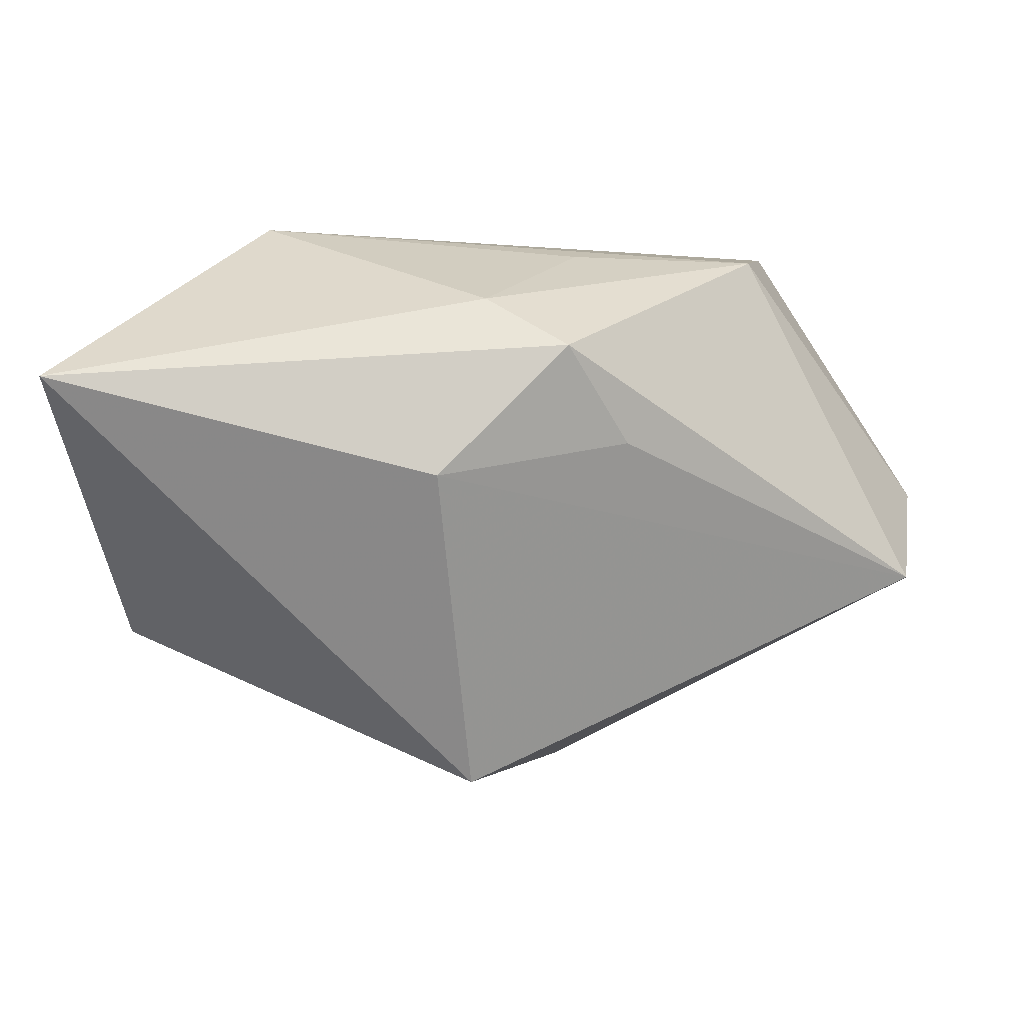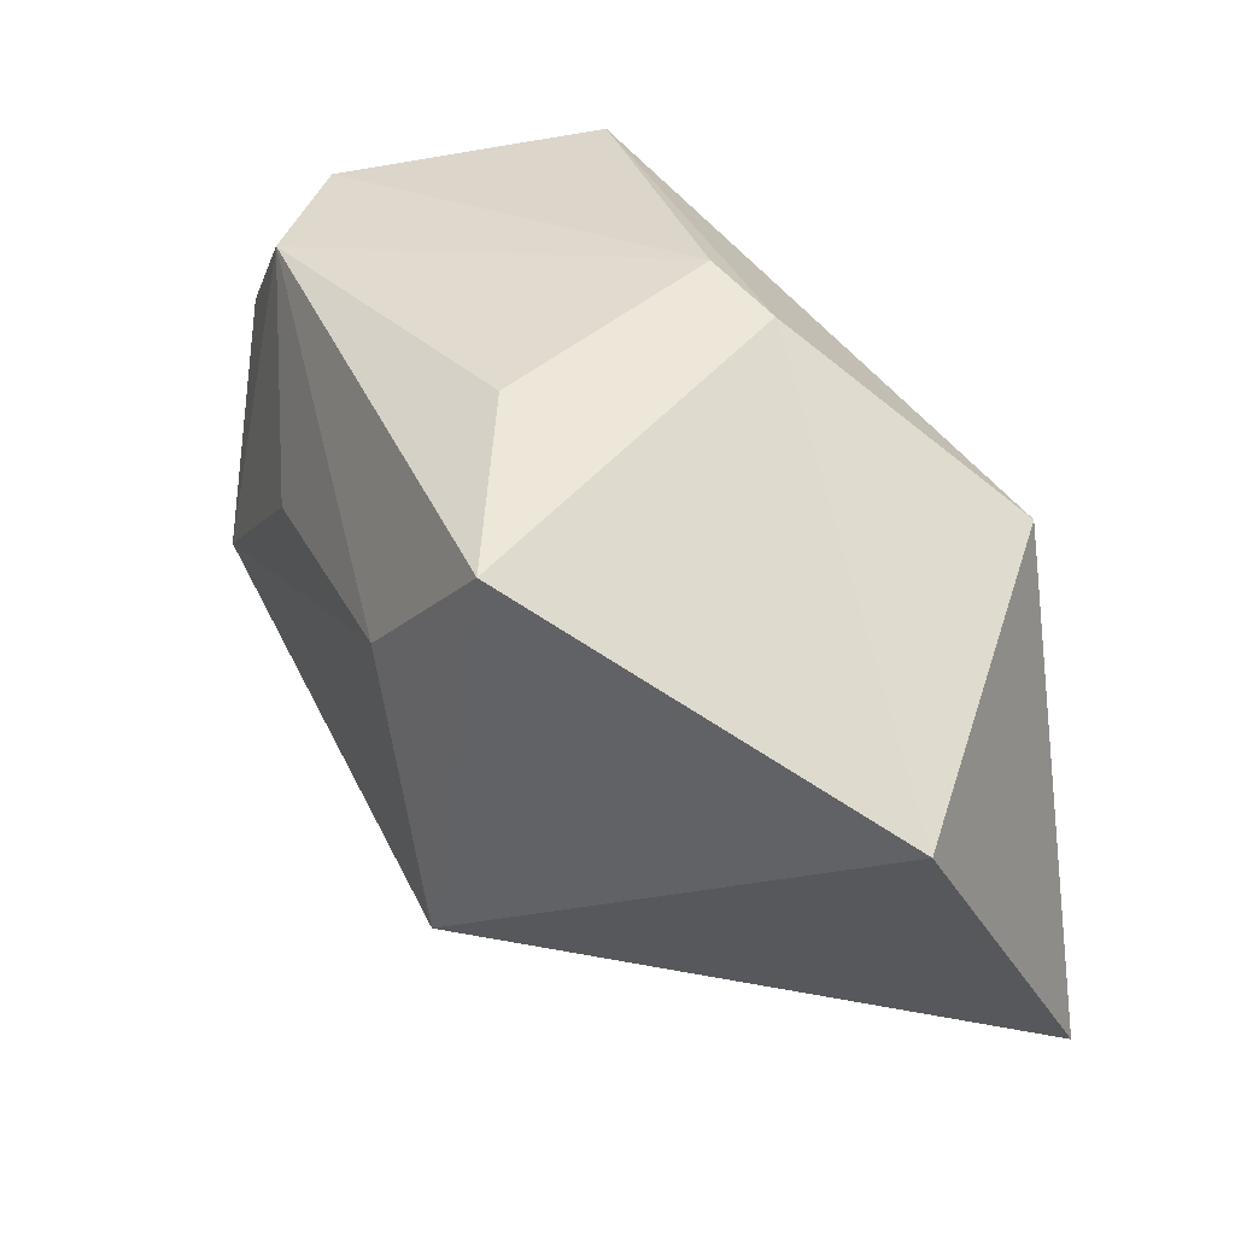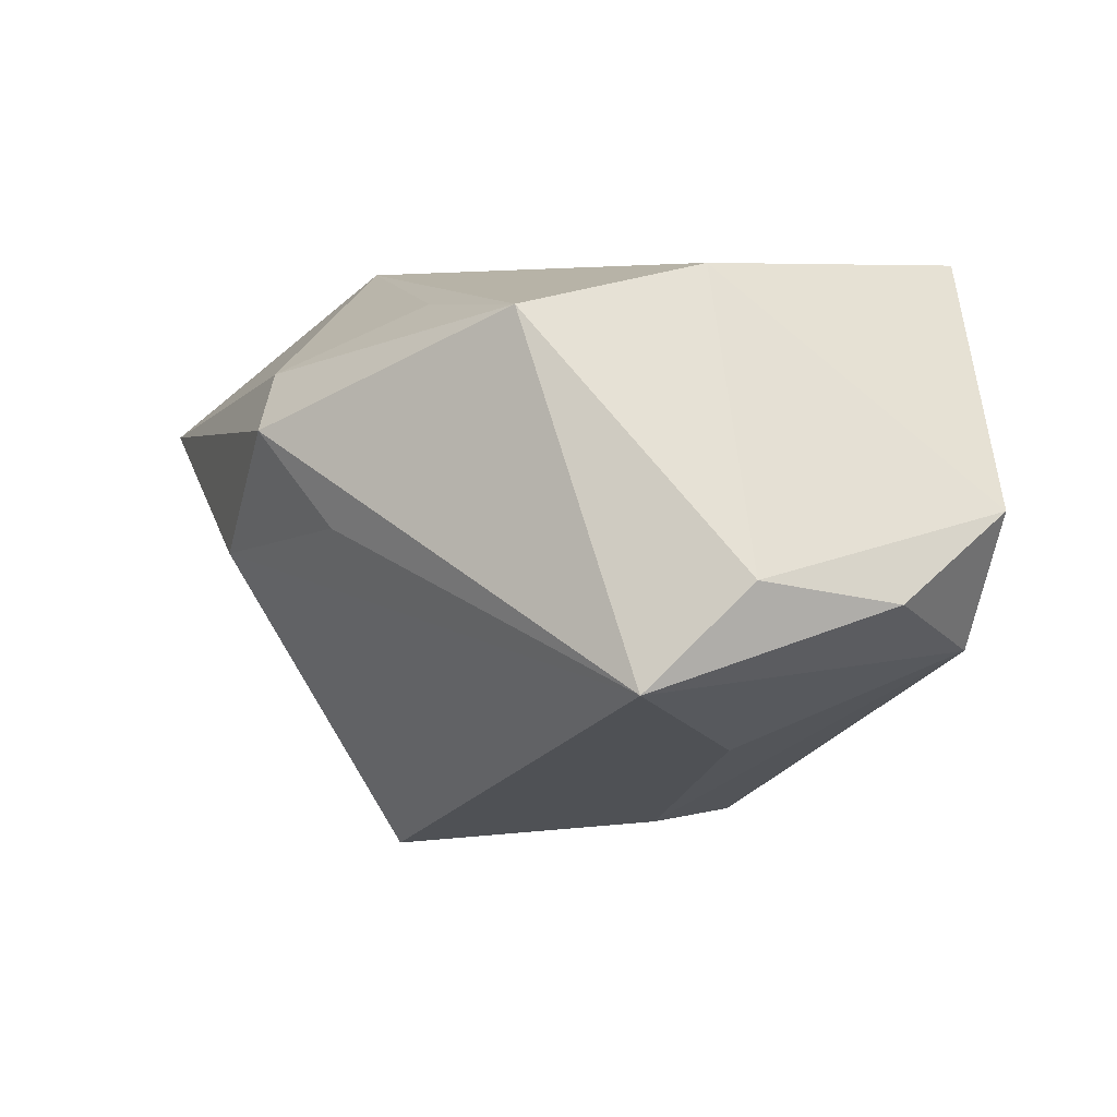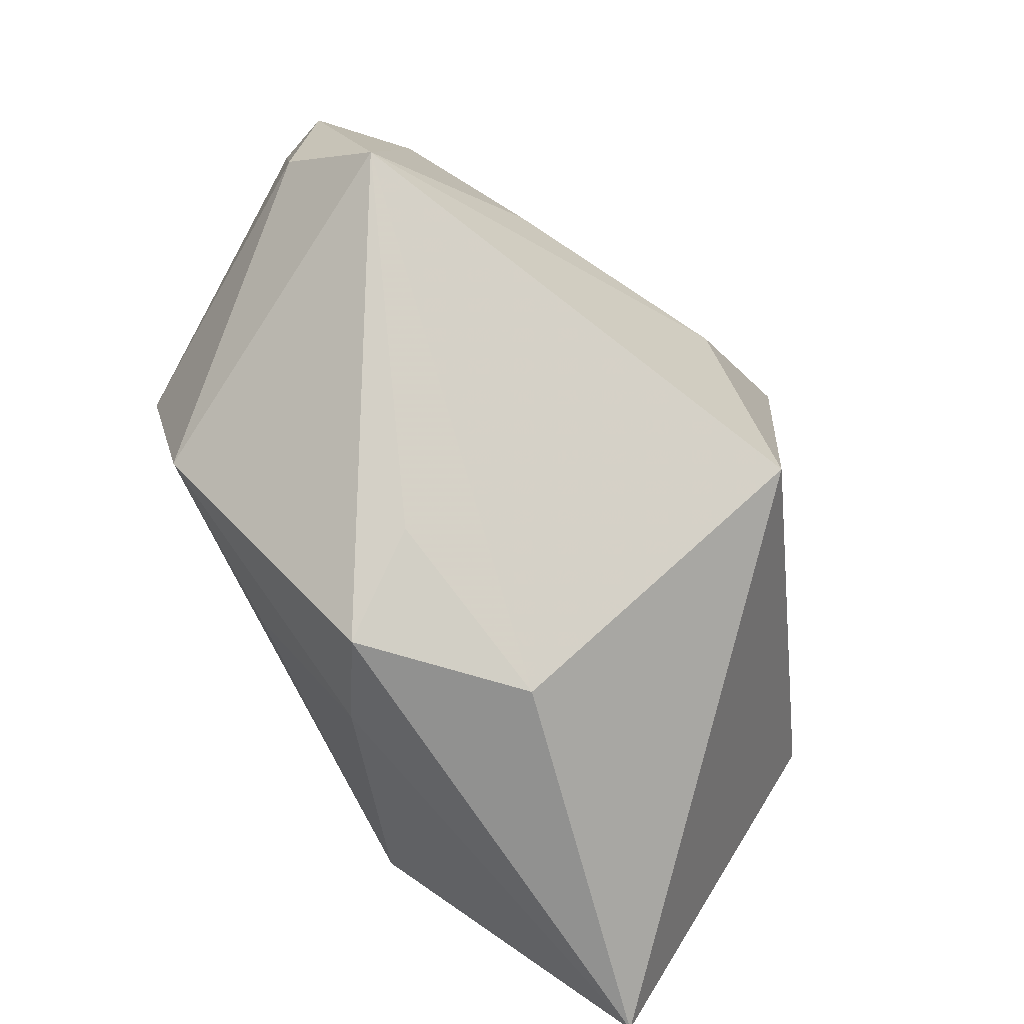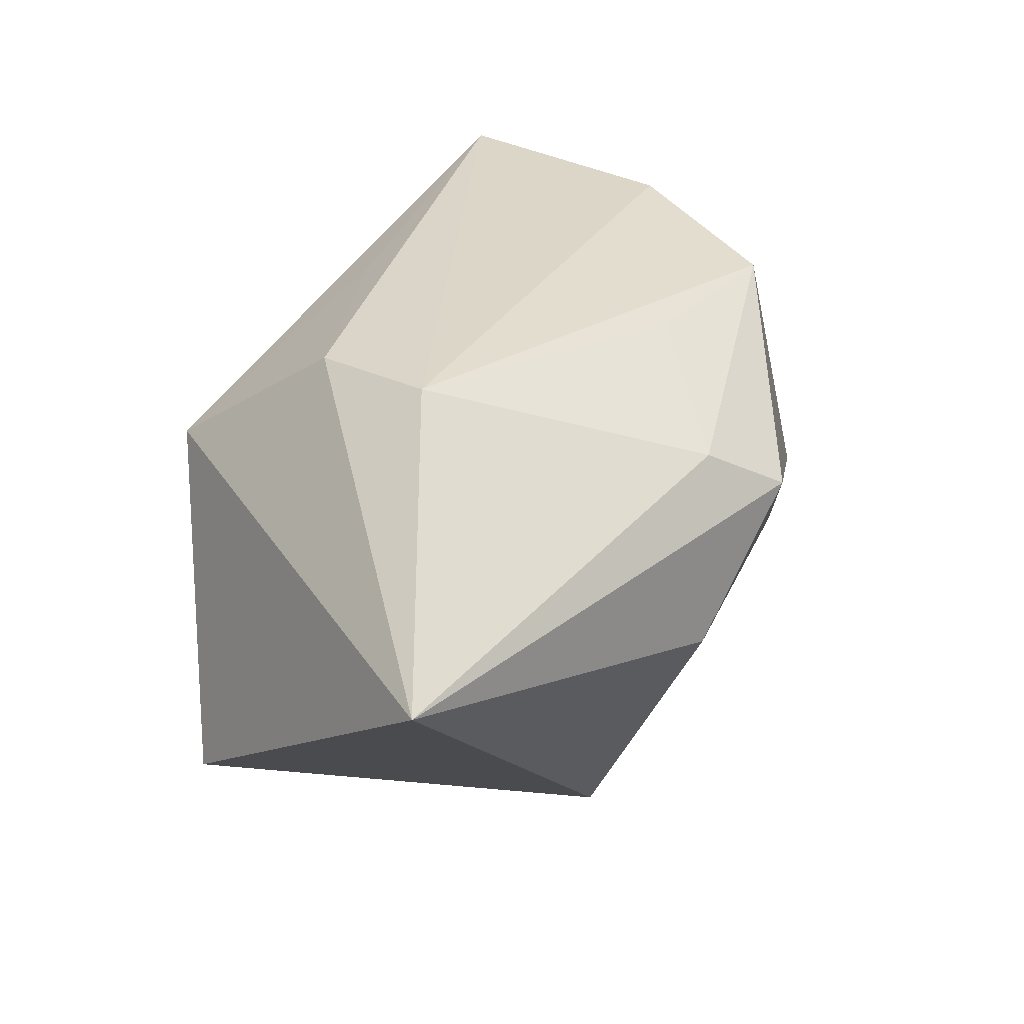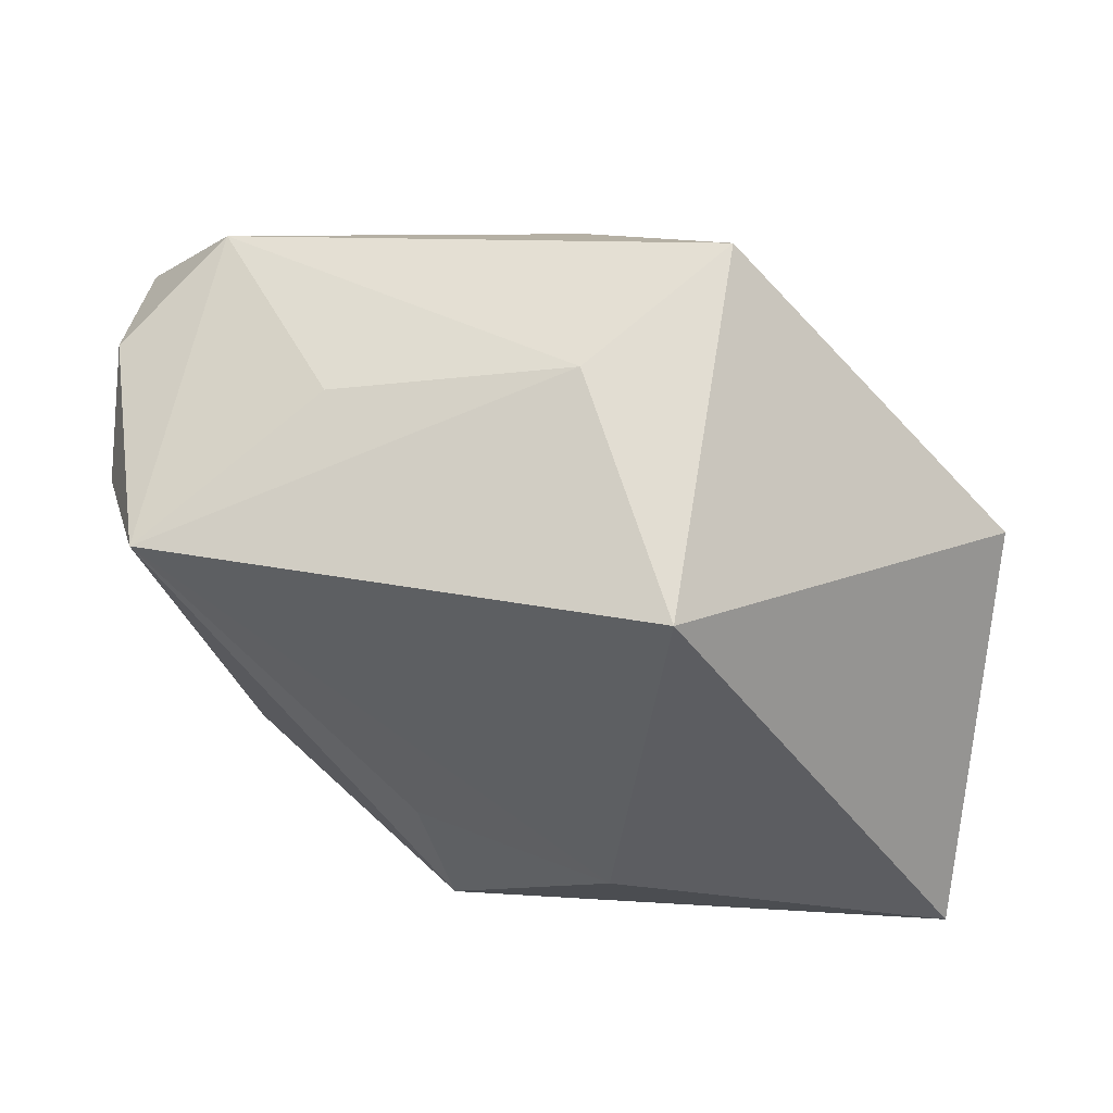
<metadata>
{"format":"obj","ext":"obj","renderer":"f3d","projection":"perspective","resolution":1024,"background":"white","views":[{"elev":-4.7,"azim":3.0,"up":"+Z"},{"elev":32.8,"azim":-140.5,"up":"+Y"},{"elev":5.4,"azim":74.0,"up":"+Z"},{"elev":-67.5,"azim":119.1,"up":"+Y"},{"elev":30.2,"azim":-44.6,"up":"+Z"},{"elev":-19.0,"azim":166.1,"up":"+Y"}]}
</metadata>
<code>
v 0.02649 0.03064 0.02662
v -0.04337 0.0005155 -0.01666
v 0.007772 -0.03359 0.01074
v 0.04573 0.003746 -0.001119
v 0.04416 -0.006377 -0.01101
v -0.005621 0.01547 0.02347
v -0.02528 -0.01499 0.02662
v 0.04223 0.02901 0.00411
v 0.029 0.004882 0.02662
v -0.002123 0.0323 0.006446
v -0.0006537 -0.03051 0.01602
v -0.005157 -0.03469 -0.002343
v 0.04598 0.01738 -0.003663
v -0.03248 0.01396 0.01383
v 0.004968 0.007971 -0.03066
v 0.03623 0.028 -0.009381
v -0.02681 -0.002395 0.0261
v -0.009588 0.02138 -0.03282
v 0.0136 -0.0276 0.001558
v 0.001034 0.02831 -0.01797
v 0.008041 -0.01659 0.02299
v 0.02725 0.008001 -0.01936
v 0.0268 -0.01289 0.02281
v -0.01077 0.03028 0.004489
v -0.04507 -0.03469 0.007862
v -0.00298 -0.01746 -0.03304
f 24 18 2
f 18 26 2
f 2 26 25
f 3 25 12
f 25 26 12
f 3 12 19
f 25 17 14
f 14 2 25
f 24 2 14
f 20 18 24
f 20 16 18
f 5 16 13
f 3 19 5
f 5 12 26
f 5 19 12
f 7 17 25
f 24 14 1
f 17 7 1
f 4 5 13
f 16 5 22
f 21 7 11
f 11 25 3
f 11 7 25
f 9 1 7
f 24 1 10
f 10 20 24
f 16 20 10
f 6 14 17
f 17 1 6
f 6 1 14
f 18 16 15
f 16 22 15
f 15 26 18
f 15 5 26
f 15 22 5
f 23 7 21
f 23 9 7
f 23 11 3
f 21 11 23
f 3 5 23
f 5 4 23
f 4 9 23
f 8 4 13
f 8 9 4
f 1 9 8
f 13 16 8
f 16 10 8
f 8 10 1

</code>
